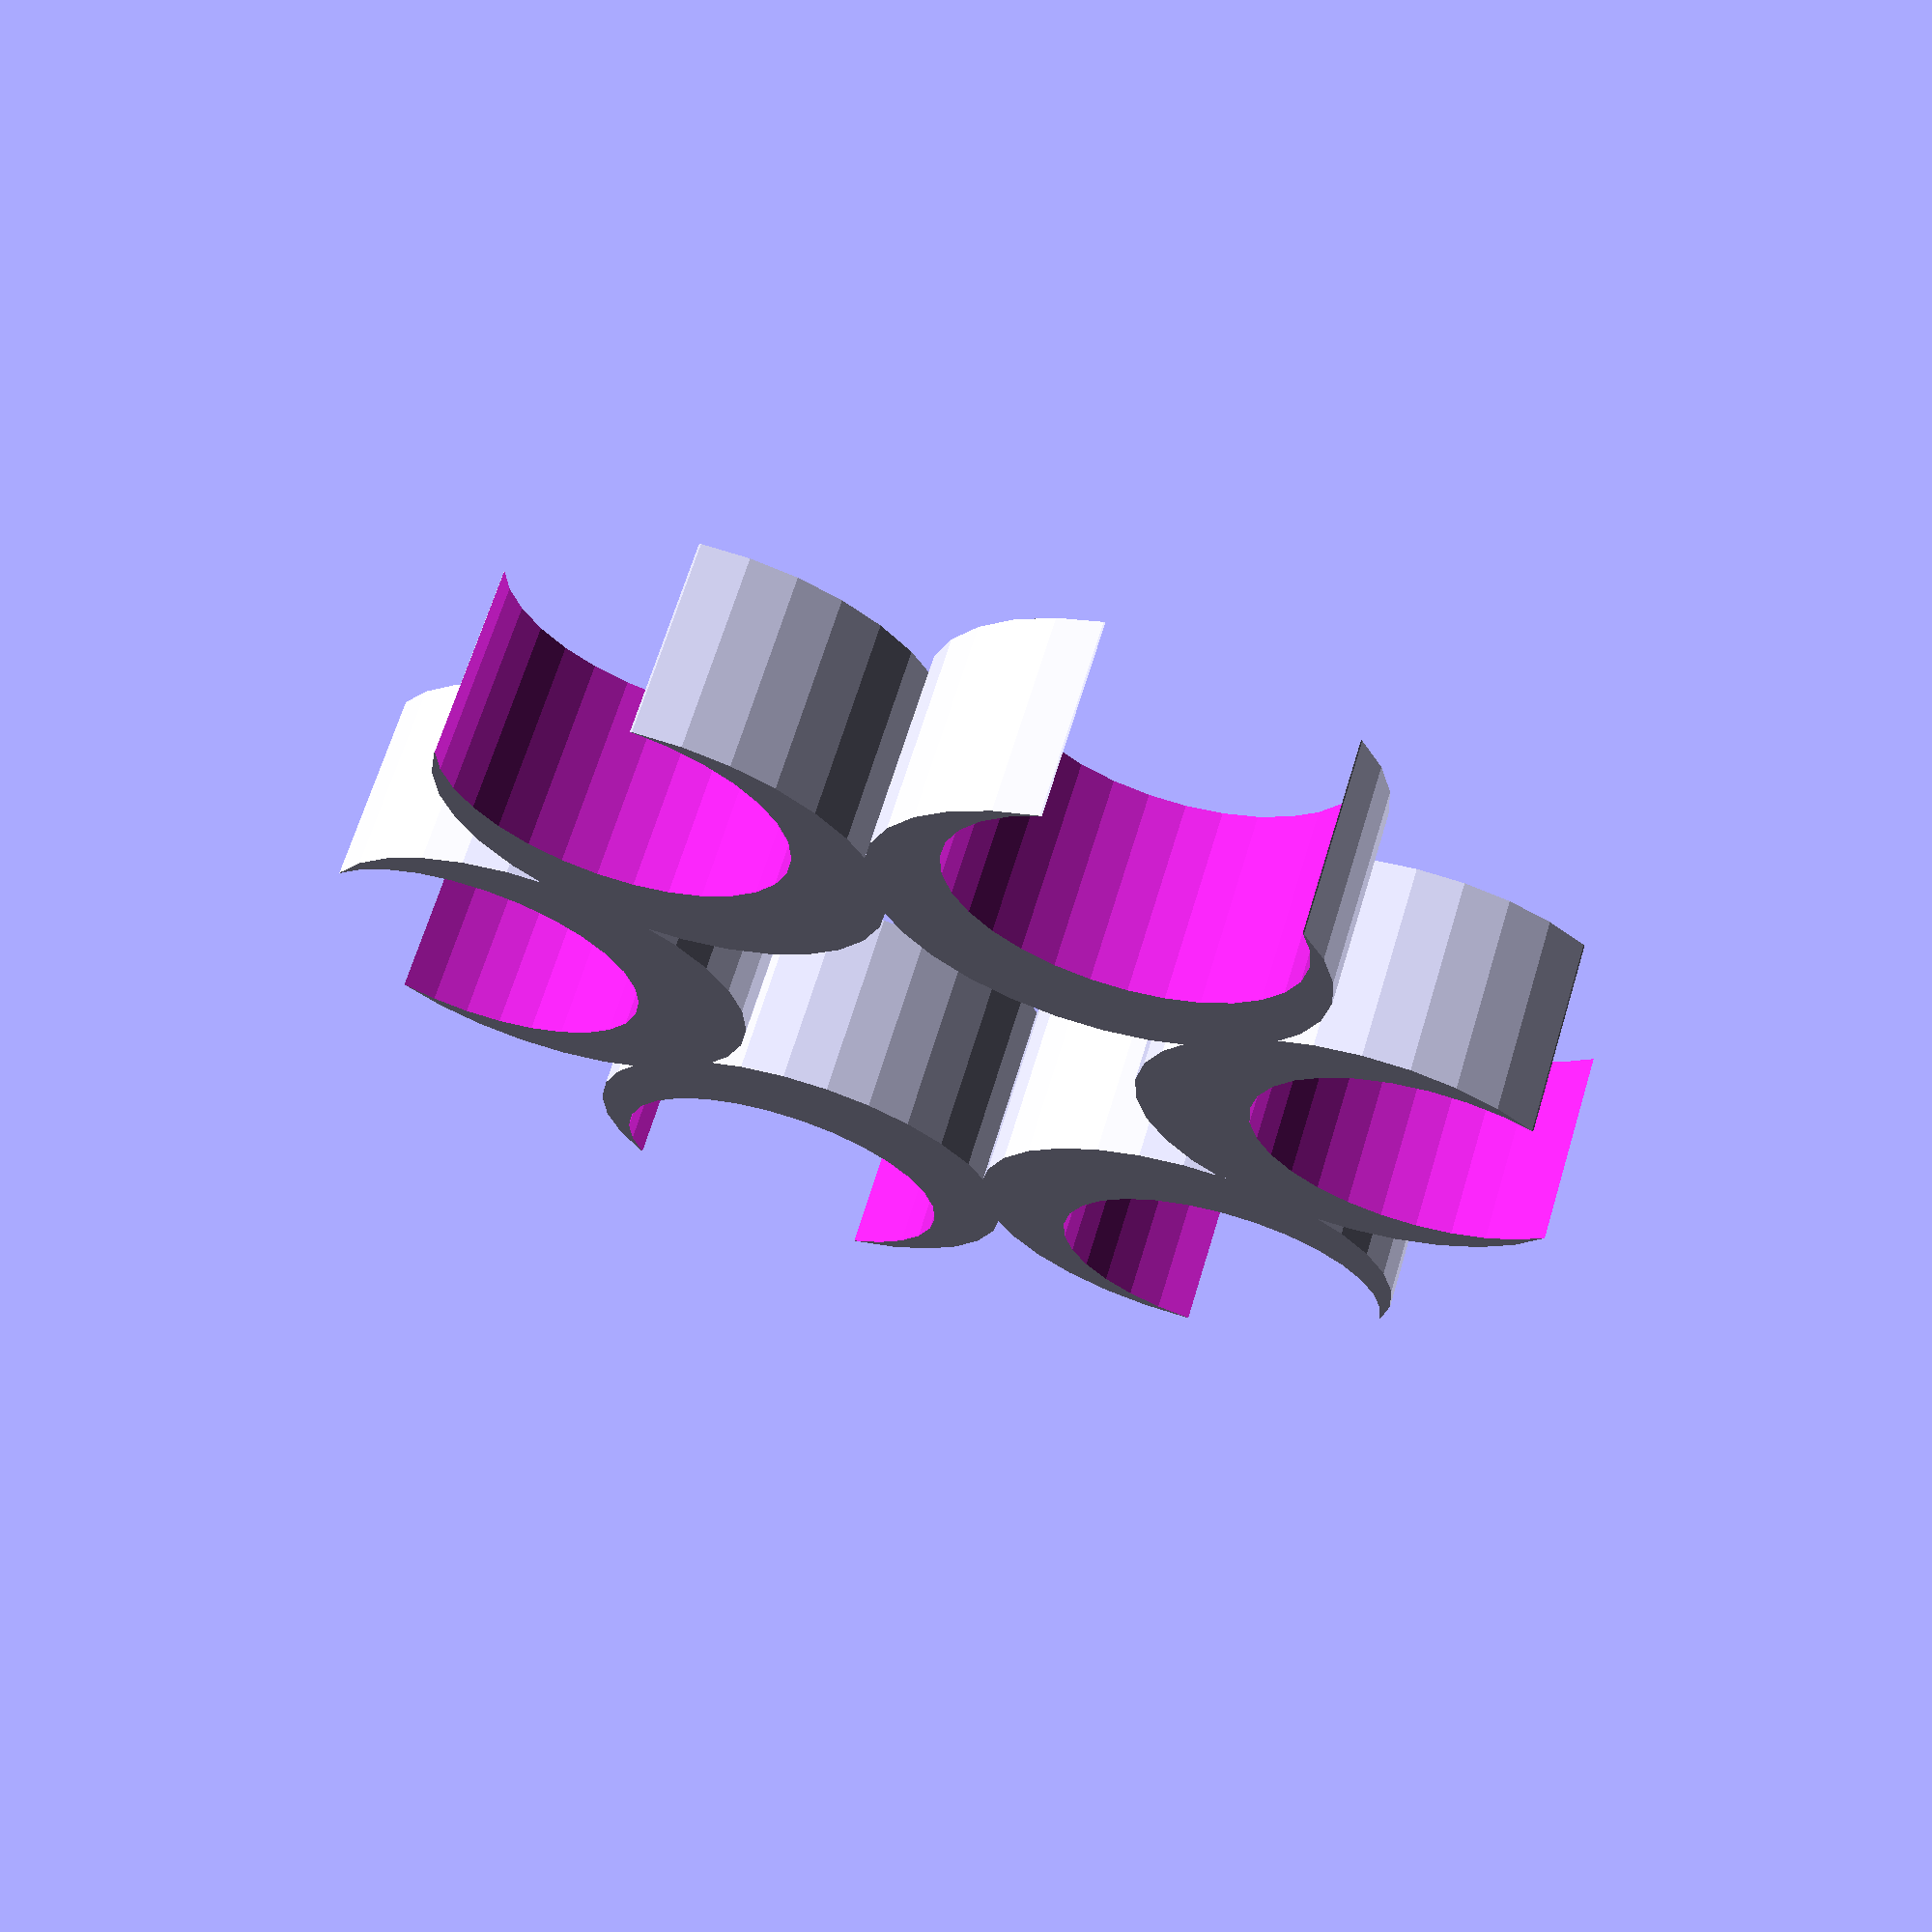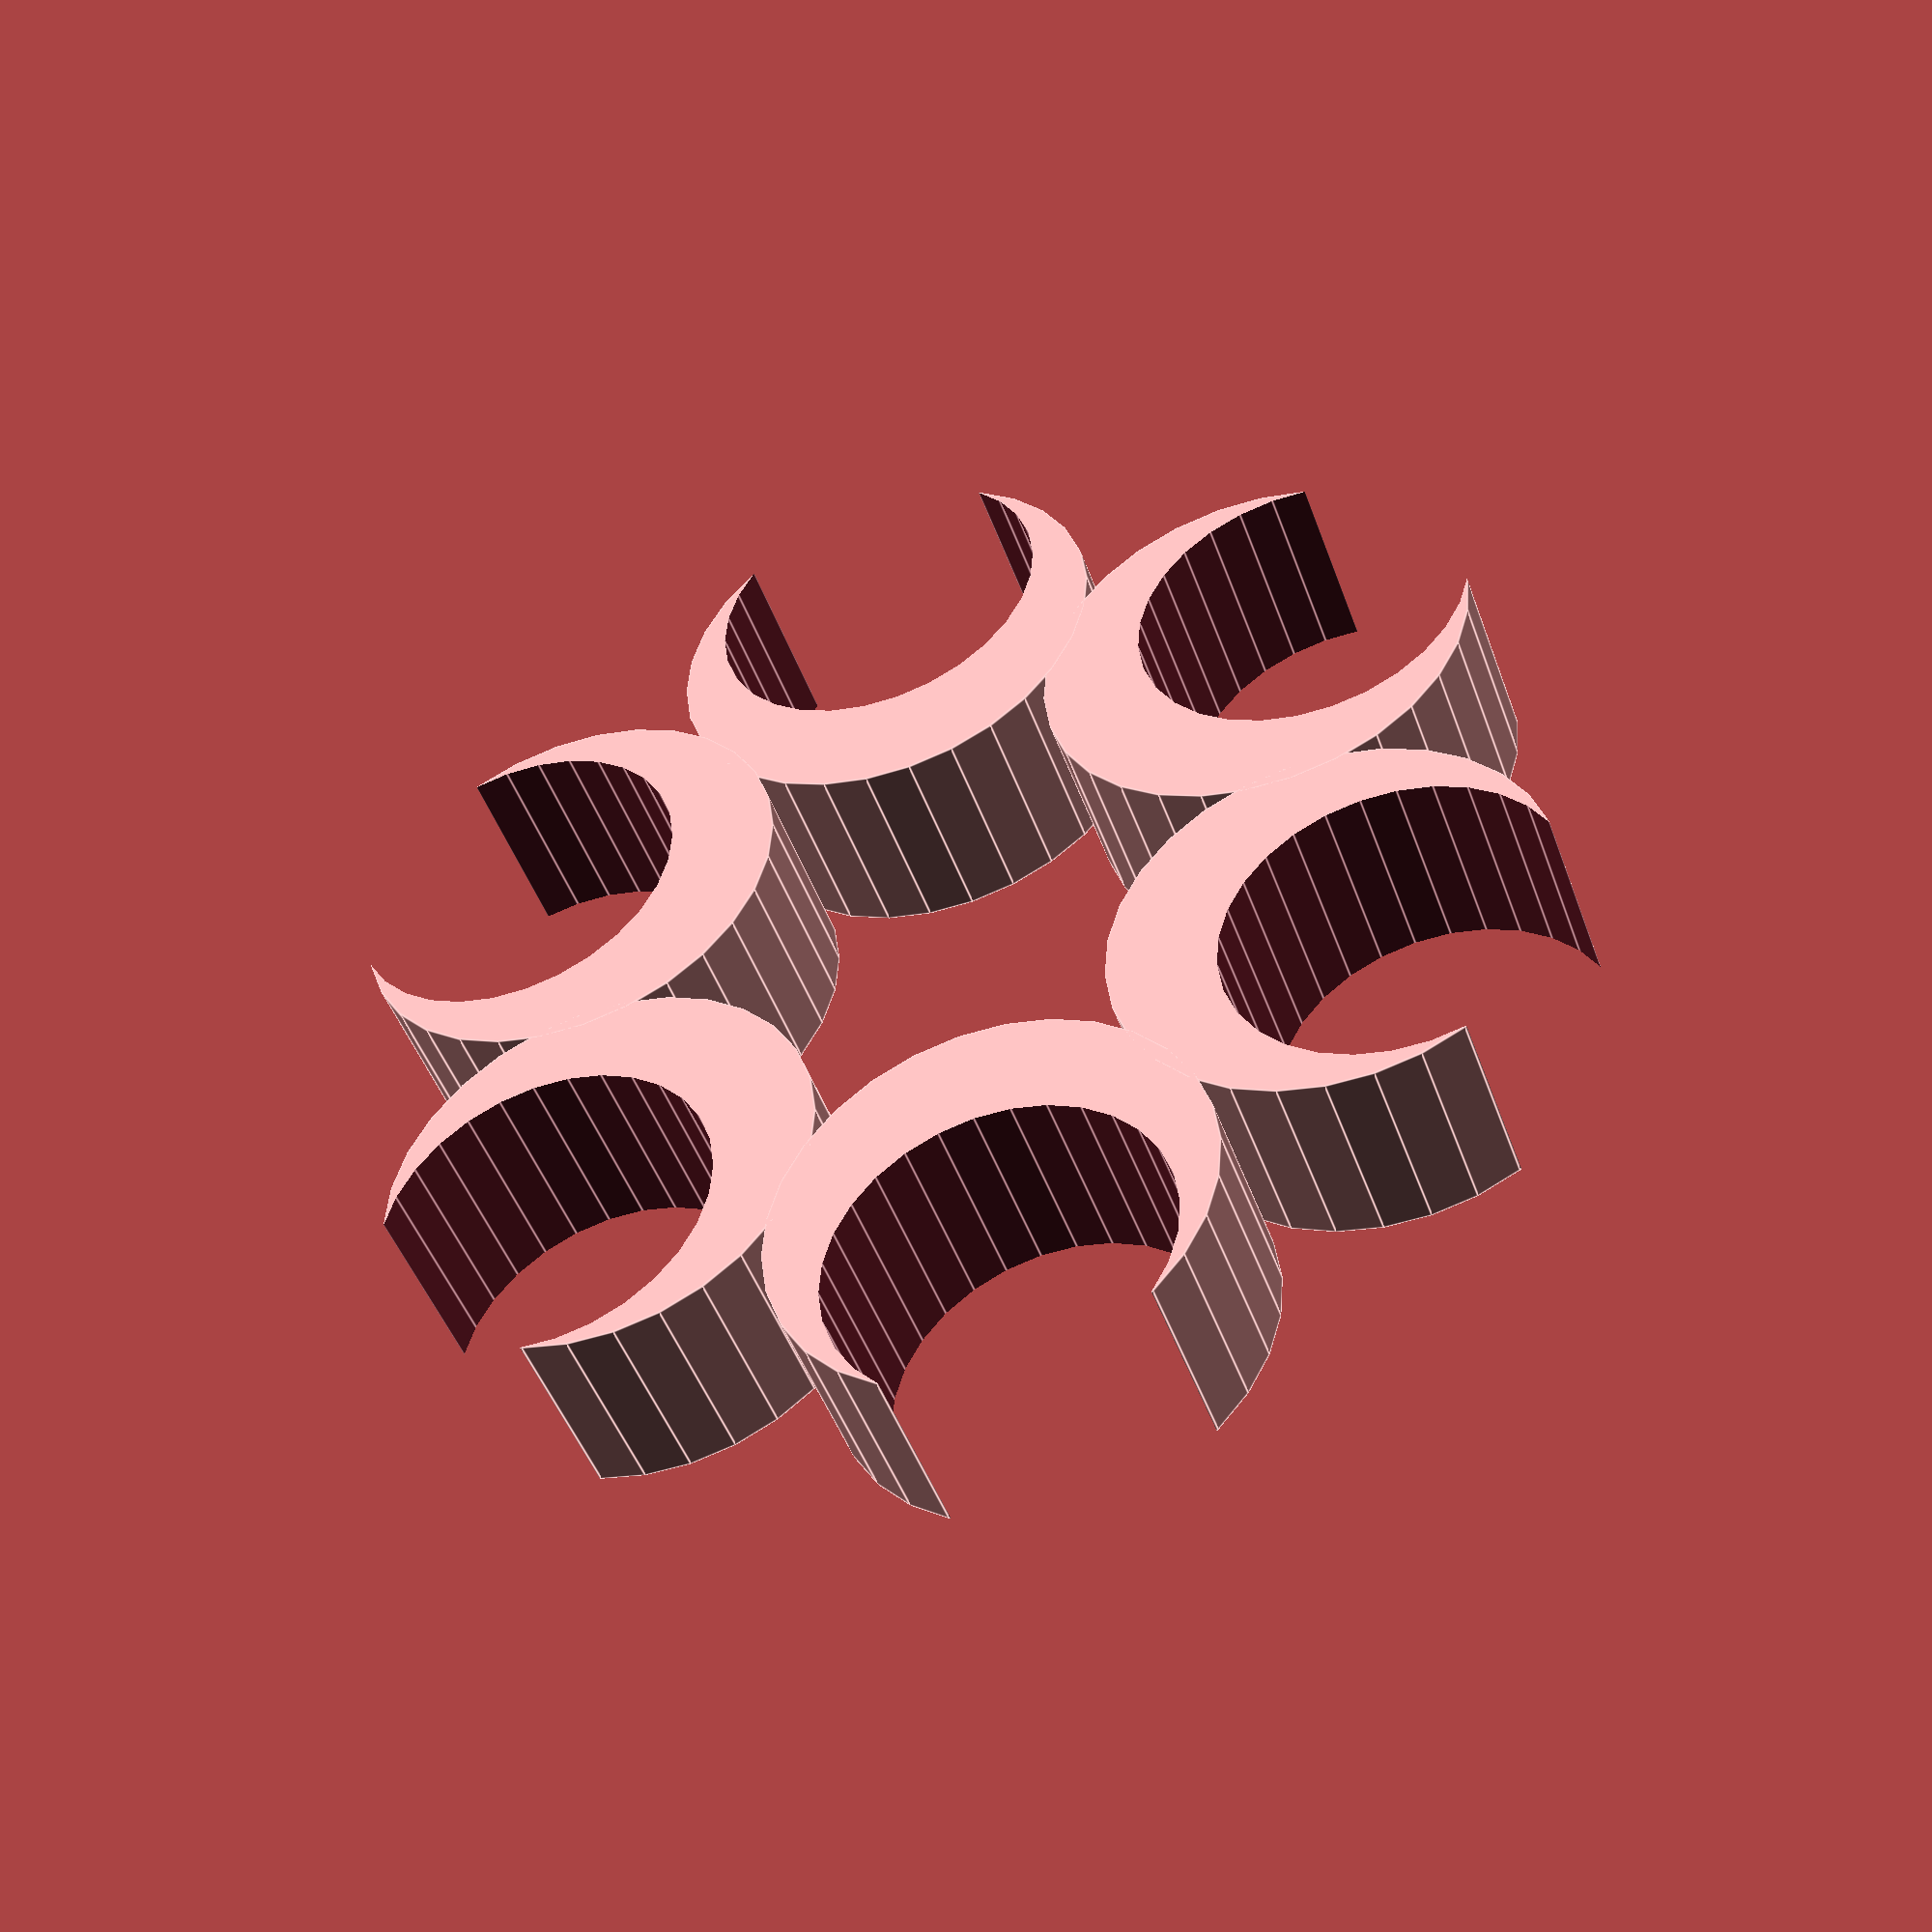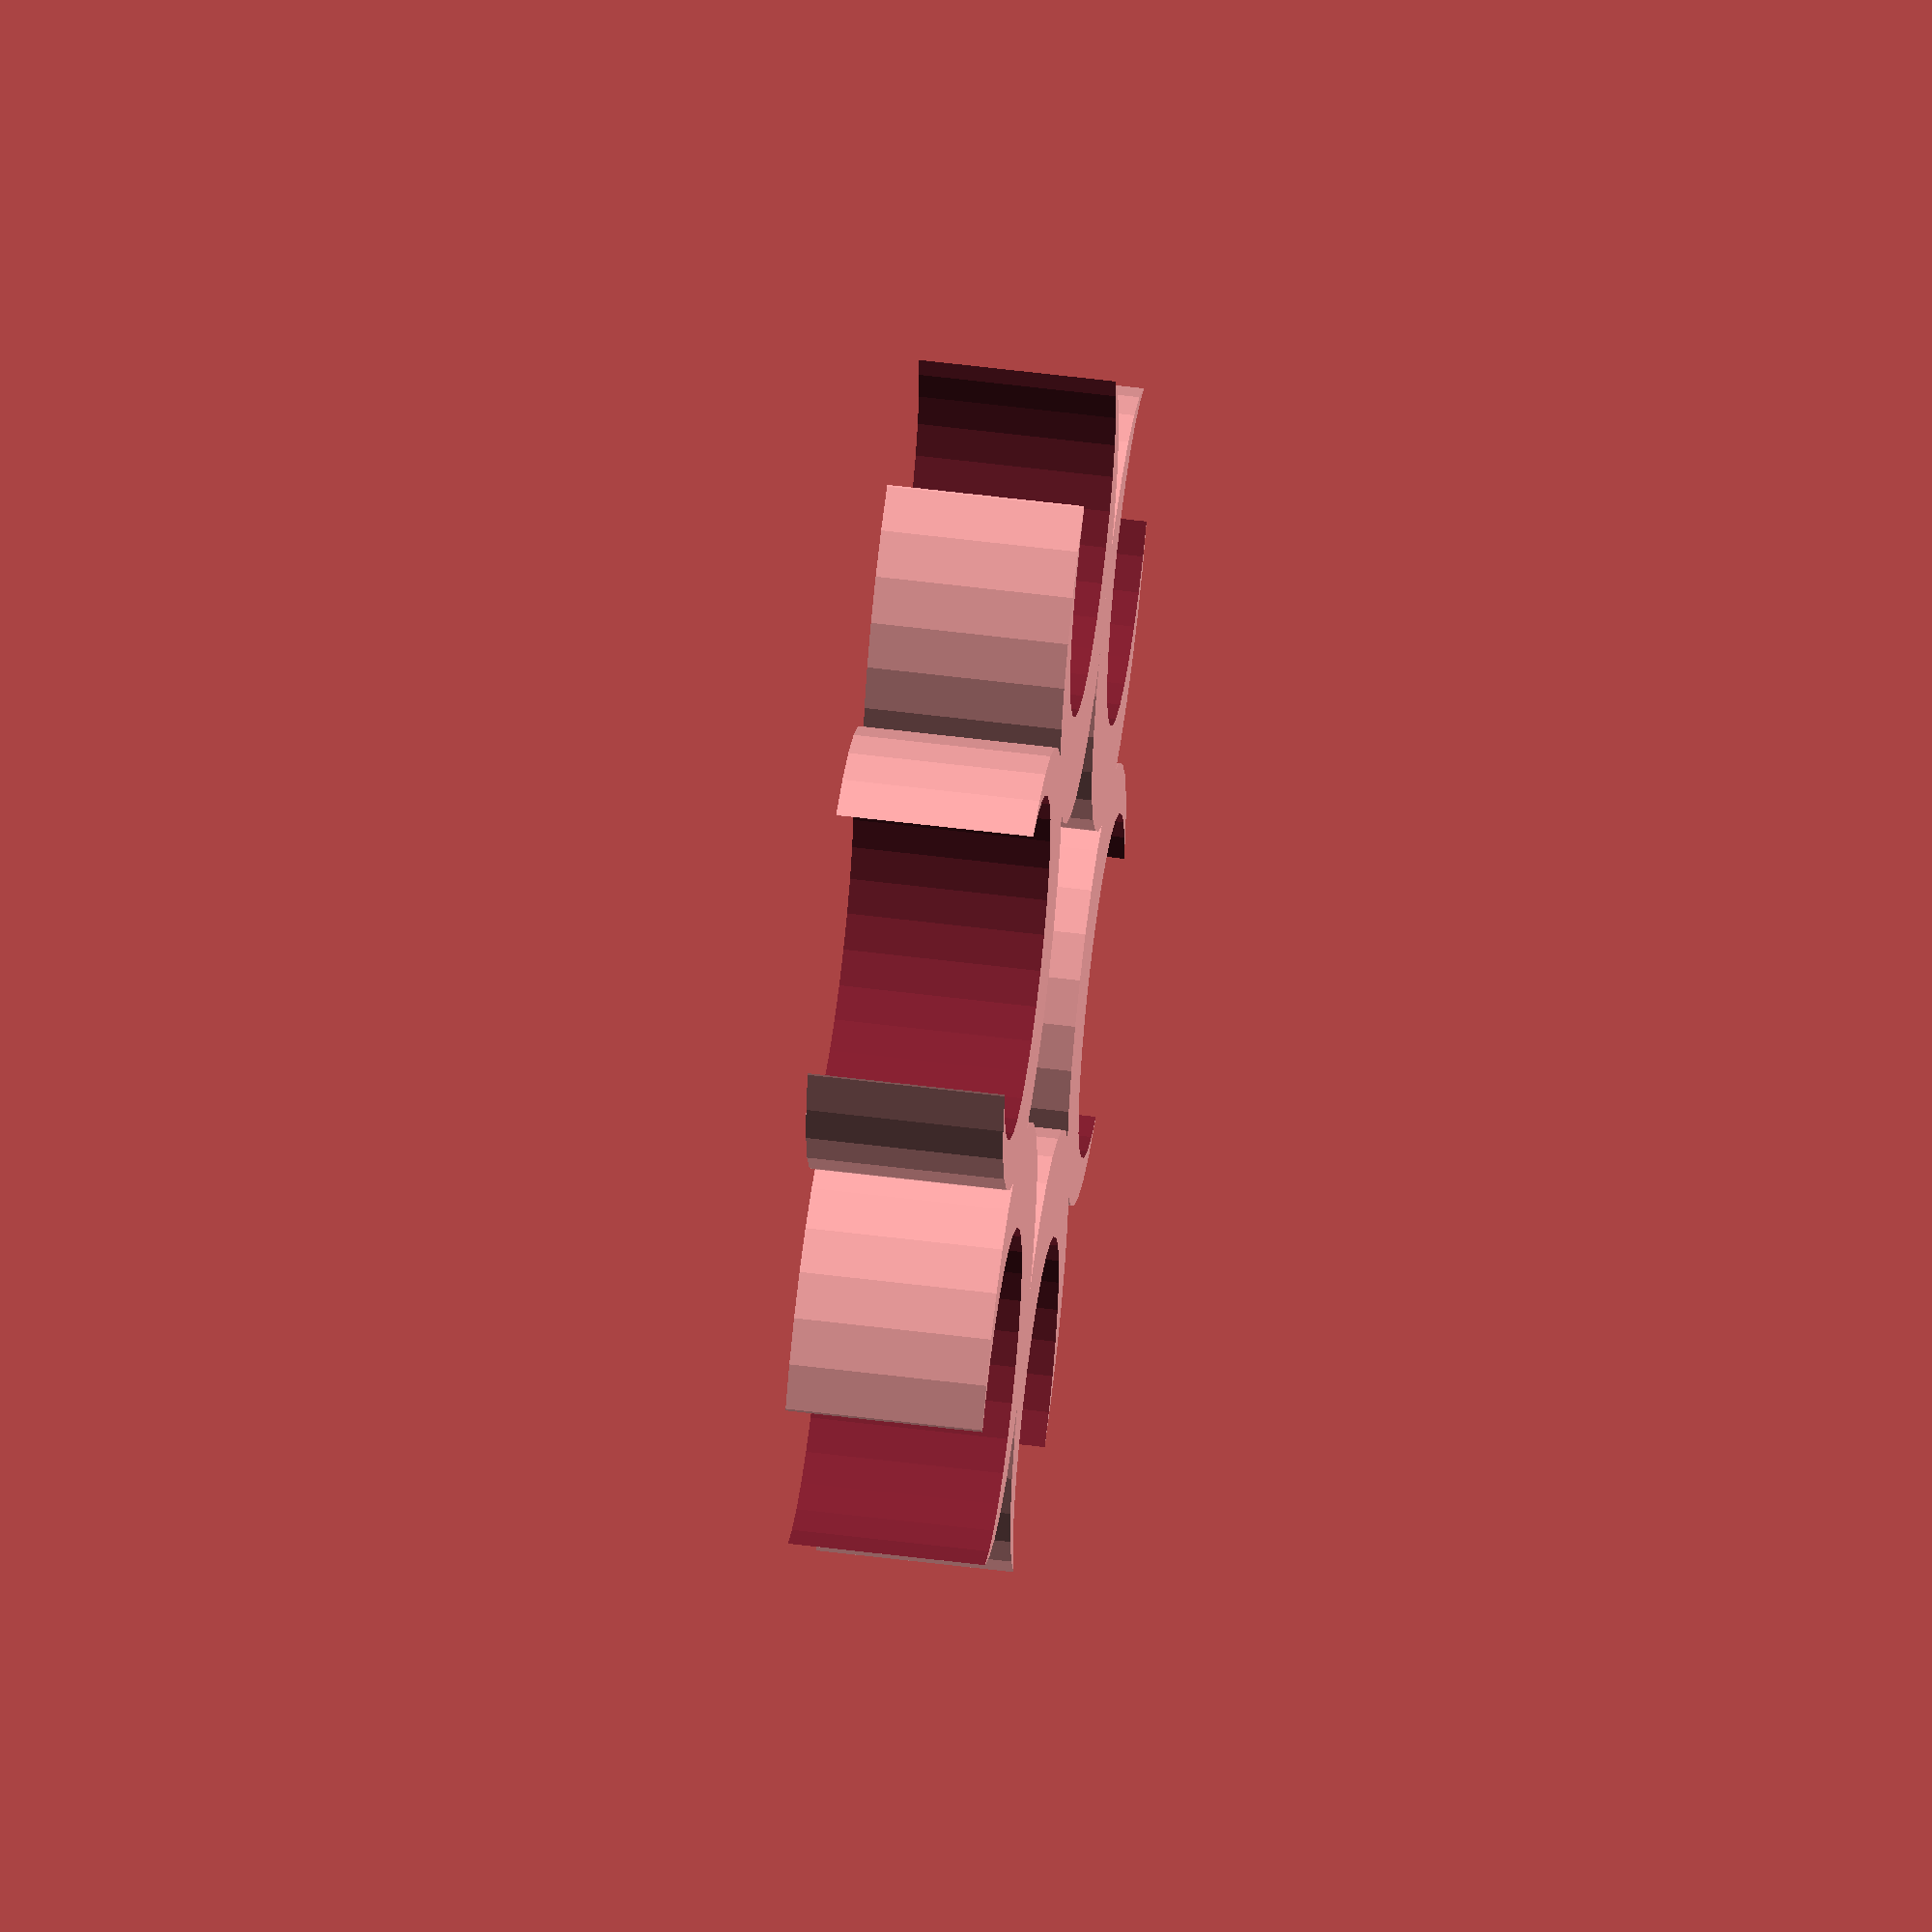
<openscad>
module insert( height = 12, inside = 10.5, outside = 13.5 )
{
    d = (outside - inside) + 1;
    
    difference() {
        cylinder( r=outside, h = height, center = true );
        translate( [d, 0, 0] )
        cylinder( r = inside, h = height + 1, center = true);
    }
}

for ( n = [0 : 5] ) {
    rotate( [ 0, 0, n * 60 ] )
    translate( [26,0,0] )
    insert();
}





</openscad>
<views>
elev=293.3 azim=248.9 roll=196.9 proj=p view=solid
elev=226.4 azim=322.5 roll=160.9 proj=p view=edges
elev=125.0 azim=244.2 roll=82.4 proj=o view=wireframe
</views>
